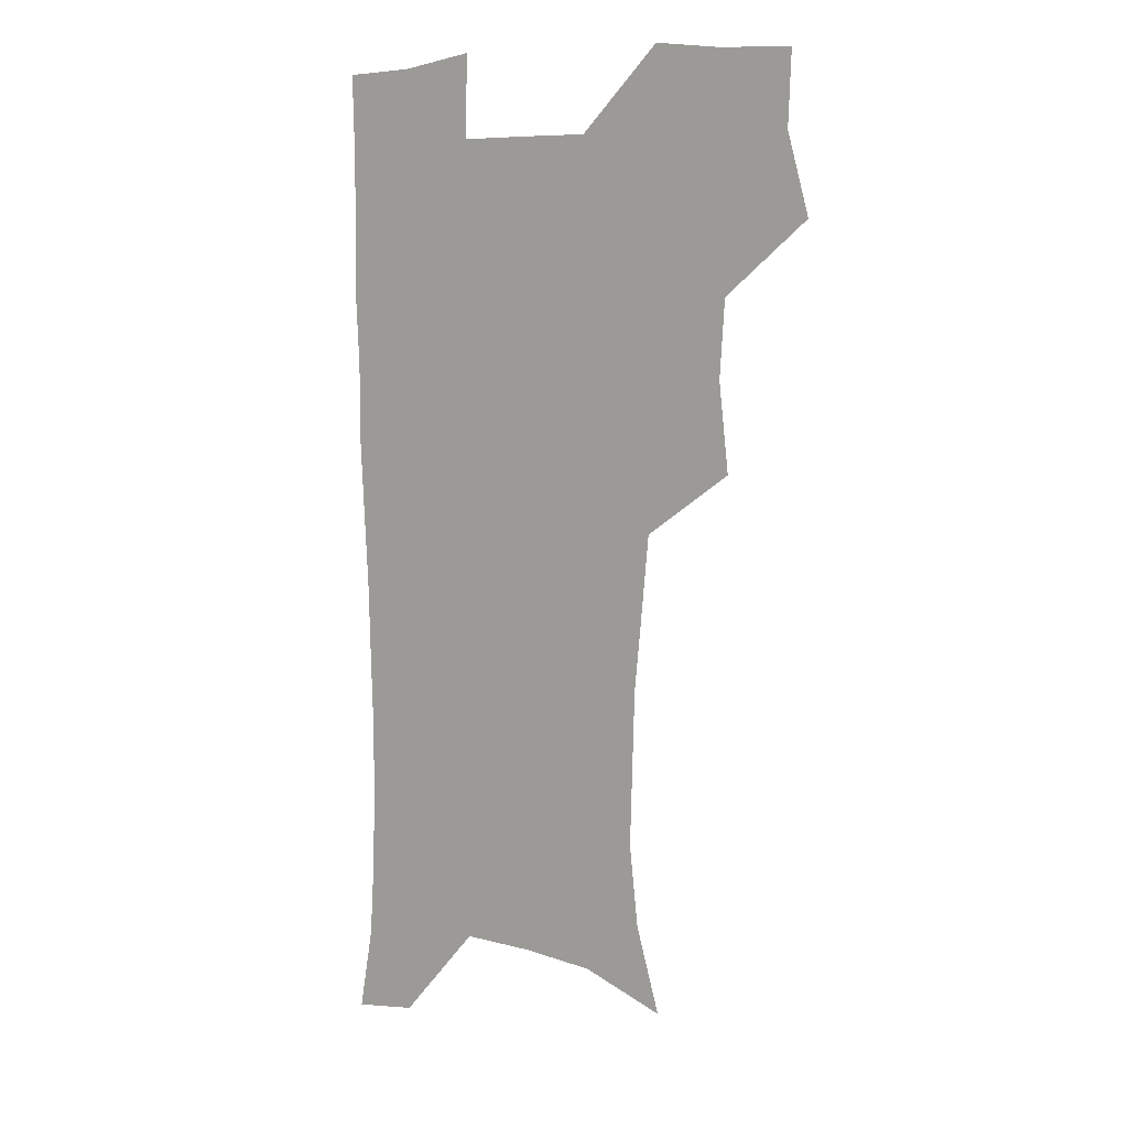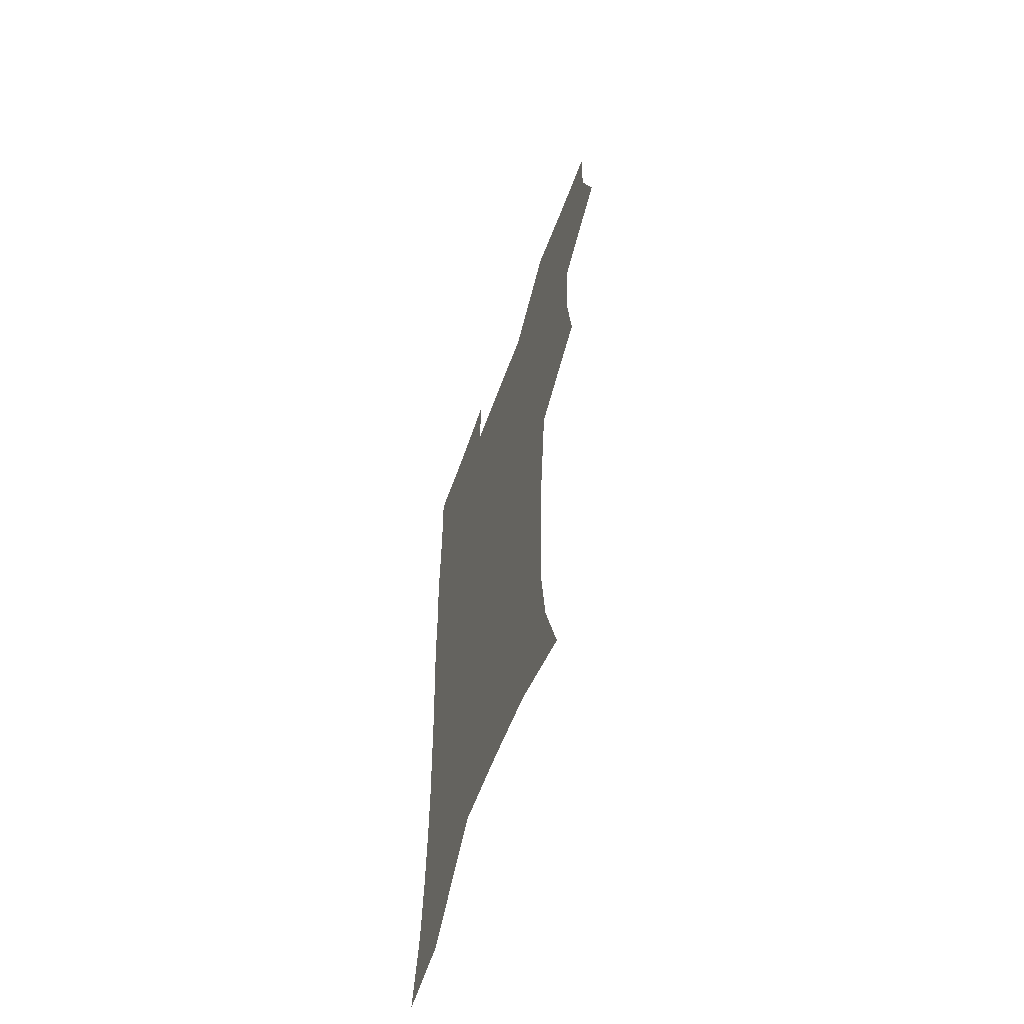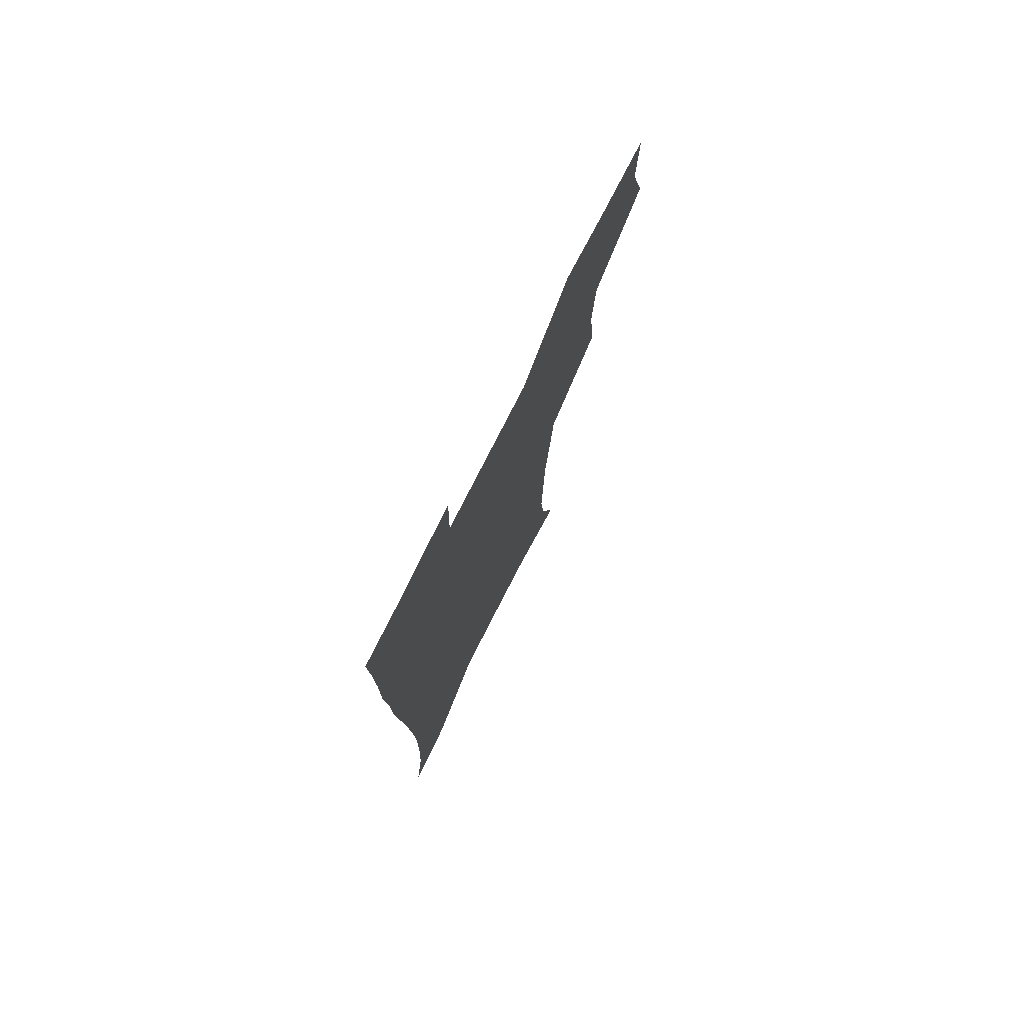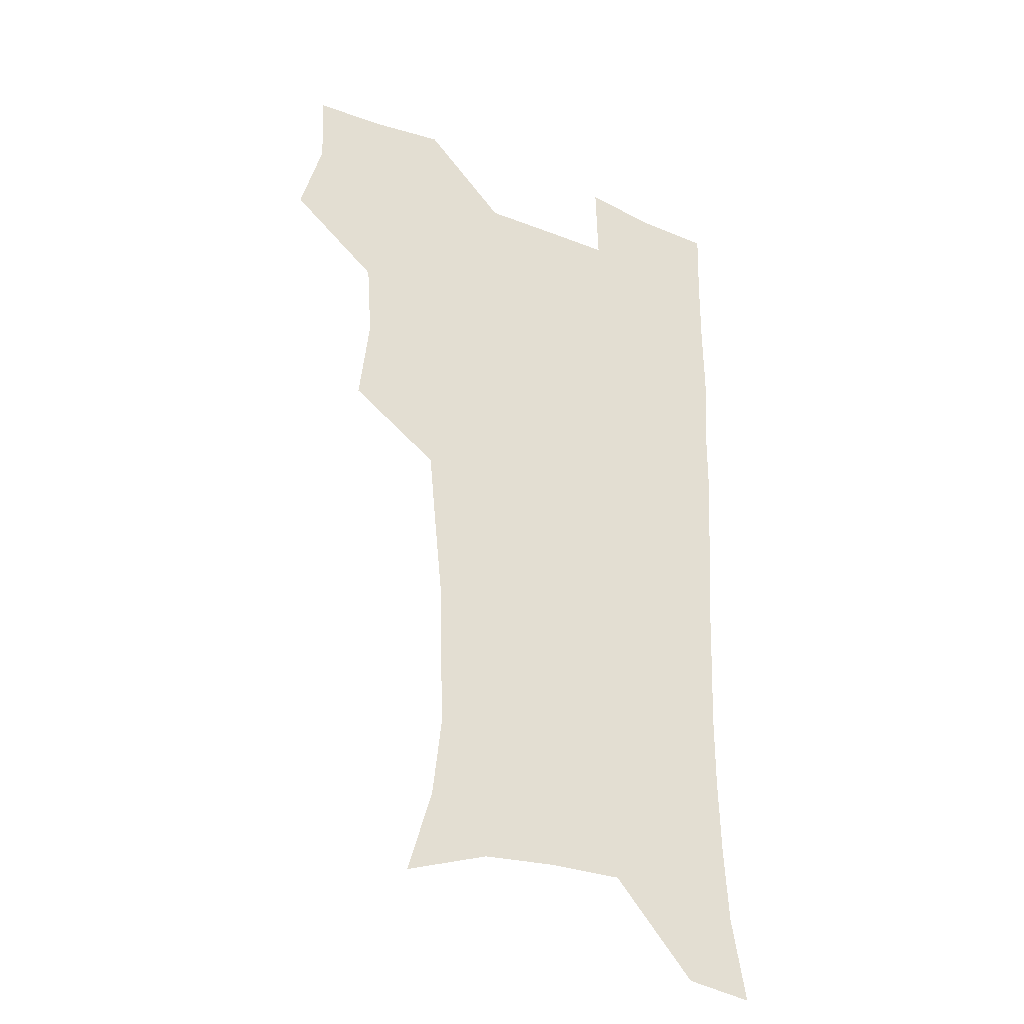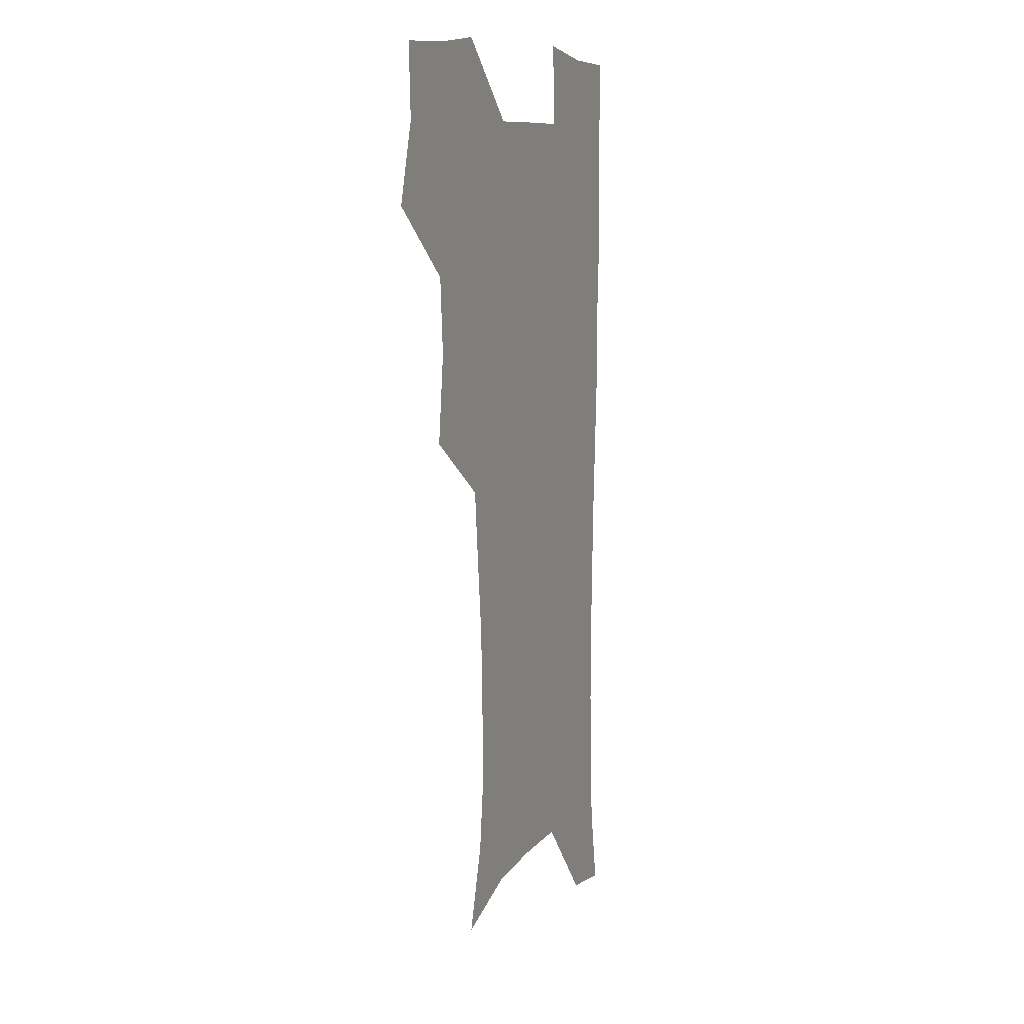
<metadata>
{"format":"obj","ext":"obj","renderer":"f3d","projection":"perspective","resolution":1024,"background":"white","views":[{"elev":7.1,"azim":-144.2,"up":"+Y"},{"elev":-61.9,"azim":-110.2,"up":"+Y"},{"elev":77.4,"azim":116.8,"up":"+Y"},{"elev":-32.6,"azim":-28.8,"up":"+Y"},{"elev":9.4,"azim":-67.4,"up":"+Y"}]}
</metadata>
<code>
v 473.6 506.3 0
v 482.6 538.4 0
v 481.3 568 0
v 506.7 411.6 0
v 510.8 447.1 0
v 508.7 477.9 0
v 515.6 510.9 0
v 513.8 539.5 0
v 511.3 569.3 0
v 536.9 196.6 0
v 546.8 230.5 0
v 550.4 262.7 0
v 549.5 292.4 0
v 548.5 324.8 0
v 545.4 355.3 0
v 542.3 386.9 0
v 544.1 421.7 0
v 543.2 451.7 0
v 544.4 482.4 0
v 544.9 511.4 0
v 543.3 540.5 0
v 540 572.7 0
v 571 208.7 0
v 576.4 241.5 0
v 577.5 272.1 0
v 576.5 301.4 0
v 576.2 333.6 0
v 575.2 364.7 0
v 574.2 395.2 0
v 573.4 424.6 0
v 573.3 454.1 0
v 574 483.2 0
v 575 511.7 0
v 573.4 540.2 0
v 601.2 211.3 0
v 603 243.9 0
v 603.6 276.8 0
v 603.3 307.1 0
v 602.7 336.9 0
v 602.3 366.9 0
v 602.3 398 0
v 602.5 427.7 0
v 602.7 456.2 0
v 602.6 483.9 0
v 602.8 512.1 0
v 602.3 540.5 0
v 631.4 211.8 0
v 629.6 247.1 0
v 629.1 278.1 0
v 629 307.9 0
v 628.9 338.1 0
v 629.5 365.3 0
v 629.2 398.1 0
v 629.8 426.8 0
v 629.9 456 0
v 630.9 483.4 0
v 631.1 512.3 0
v 631.2 540.5 0
v 630.3 574.3 0
v 664.5 174.3 0
v 658 210.2 0
v 655.6 243.4 0
v 654.7 274.9 0
v 655.3 304 0
v 654.9 335.7 0
v 656.3 364.1 0
v 658.1 392.8 0
v 657.5 424.6 0
v 658.9 453.3 0
v 659.7 482.3 0
v 659.4 511.9 0
v 660 540.4 0
v 661.4 569.7 0
v 691.6 170.6 0
v 685.7 204 0
v 683.9 234.2 0
v 683 264.9 0
v 683 295.6 0
v 684.1 326 0
v 685.1 356.8 0
v 686.9 387.1 0
v 688.6 417.5 0
v 688.7 449.4 0
v 690.3 479.2 0
v 689.8 510.2 0
v 690 539.8 0
v 690.8 569 0
f 6 7 1
f 1 7 2
f 7 8 2
f 2 8 3
f 8 9 3
f 16 17 4
f 4 17 5
f 17 18 5
f 5 18 6
f 18 19 6
f 6 19 7
f 19 20 7
f 7 20 8
f 20 21 8
f 8 21 9
f 21 22 9
f 10 23 11
f 23 24 11
f 11 24 12
f 24 25 12
f 12 25 13
f 25 26 13
f 13 26 14
f 26 27 14
f 14 27 15
f 27 28 15
f 15 28 16
f 28 29 16
f 16 29 17
f 29 30 17
f 17 30 18
f 30 31 18
f 18 31 19
f 31 32 19
f 19 32 20
f 32 33 20
f 20 33 21
f 33 34 21
f 21 34 22
f 23 35 24
f 35 36 24
f 24 36 25
f 36 37 25
f 25 37 26
f 37 38 26
f 26 38 27
f 38 39 27
f 27 39 28
f 39 40 28
f 28 40 29
f 40 41 29
f 29 41 30
f 41 42 30
f 30 42 31
f 42 43 31
f 31 43 32
f 43 44 32
f 32 44 33
f 44 45 33
f 33 45 34
f 45 46 34
f 35 47 36
f 47 48 36
f 36 48 37
f 48 49 37
f 37 49 38
f 49 50 38
f 38 50 39
f 50 51 39
f 39 51 40
f 51 52 40
f 40 52 41
f 52 53 41
f 41 53 42
f 53 54 42
f 42 54 43
f 54 55 43
f 43 55 44
f 55 56 44
f 44 56 45
f 56 57 45
f 45 57 46
f 57 58 46
f 60 61 47
f 47 61 48
f 61 62 48
f 48 62 49
f 62 63 49
f 49 63 50
f 63 64 50
f 50 64 51
f 64 65 51
f 51 65 52
f 65 66 52
f 52 66 53
f 66 67 53
f 53 67 54
f 67 68 54
f 54 68 55
f 68 69 55
f 55 69 56
f 69 70 56
f 56 70 57
f 70 71 57
f 57 71 58
f 71 72 58
f 58 72 59
f 72 73 59
f 60 74 61
f 74 75 61
f 61 75 62
f 75 76 62
f 62 76 63
f 76 77 63
f 63 77 64
f 77 78 64
f 64 78 65
f 78 79 65
f 65 79 66
f 79 80 66
f 66 80 67
f 80 81 67
f 67 81 68
f 81 82 68
f 68 82 69
f 82 83 69
f 69 83 70
f 83 84 70
f 70 84 71
f 84 85 71
f 71 85 72
f 85 86 72
f 72 86 73
f 86 87 73

</code>
